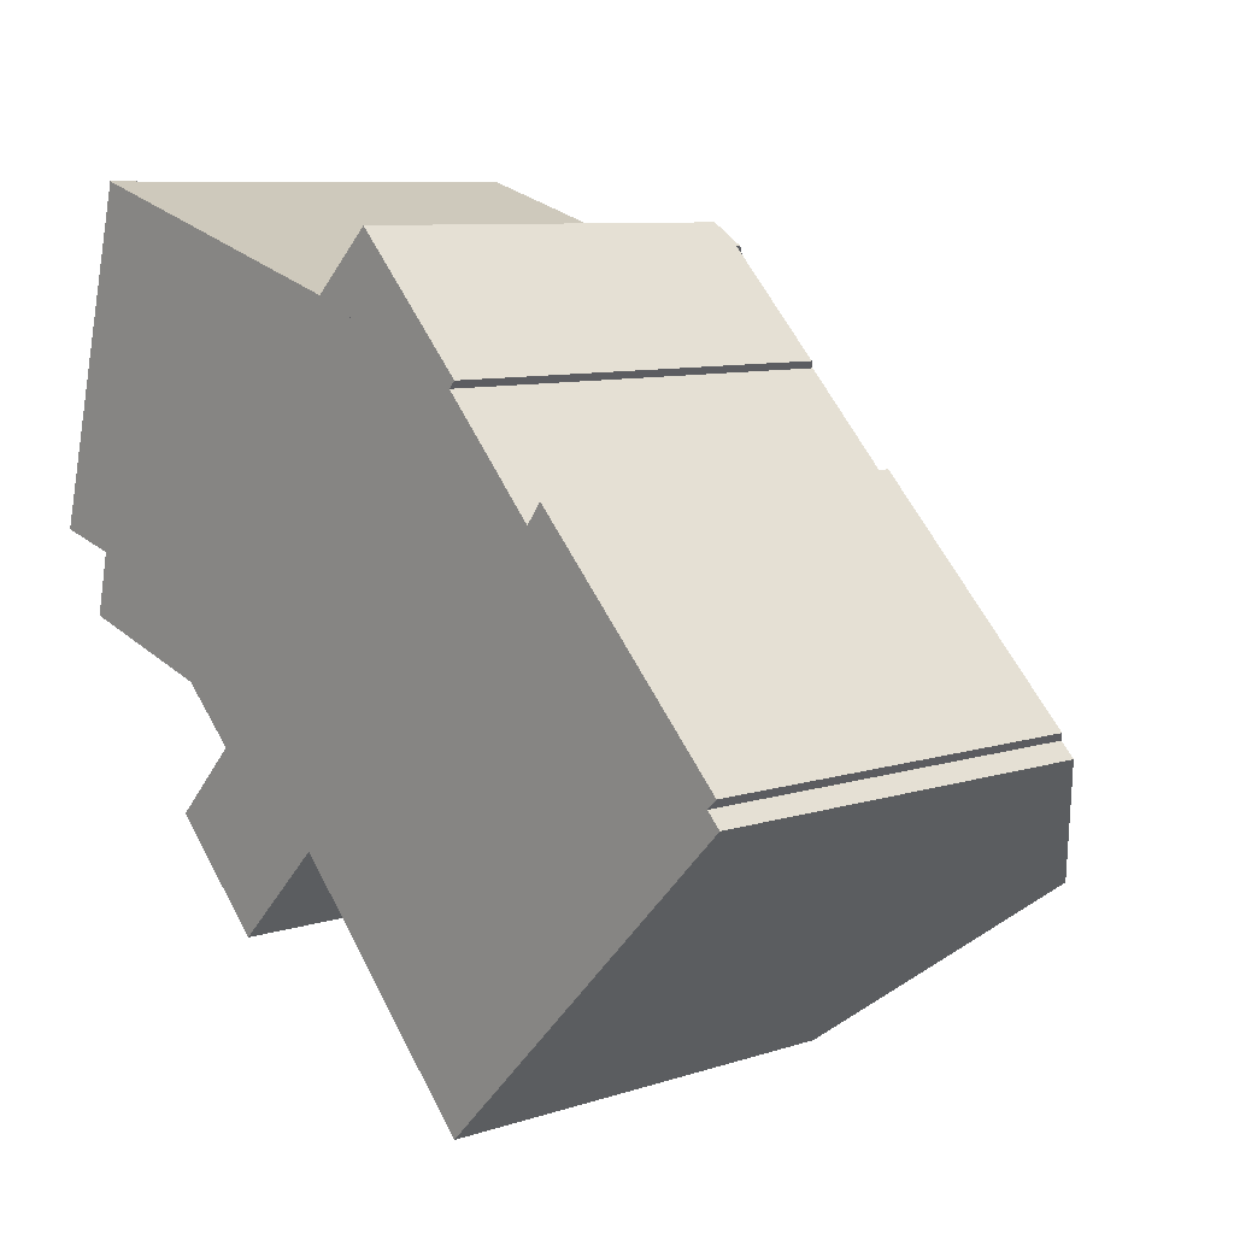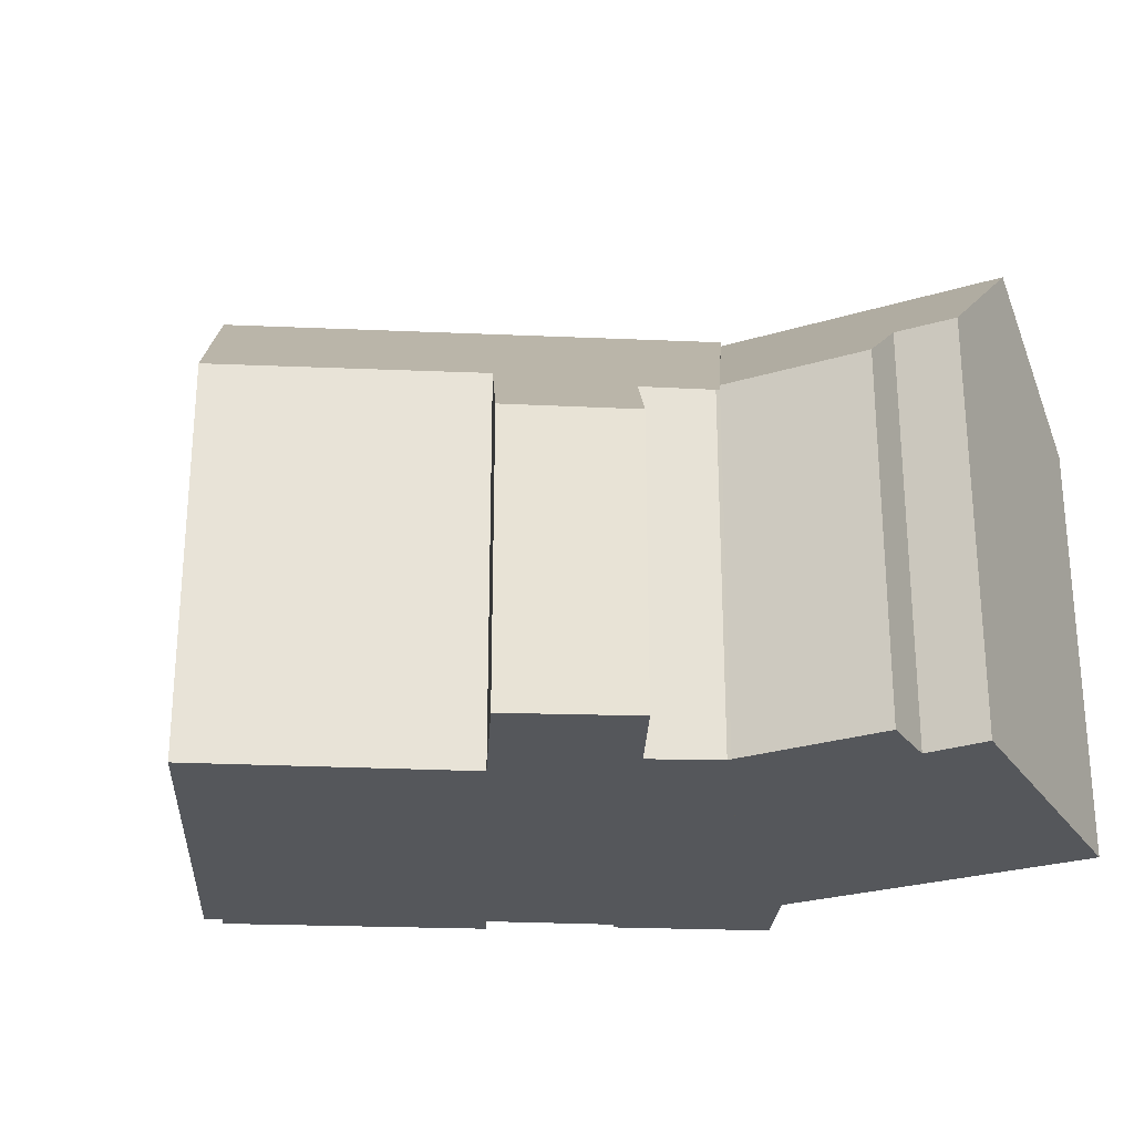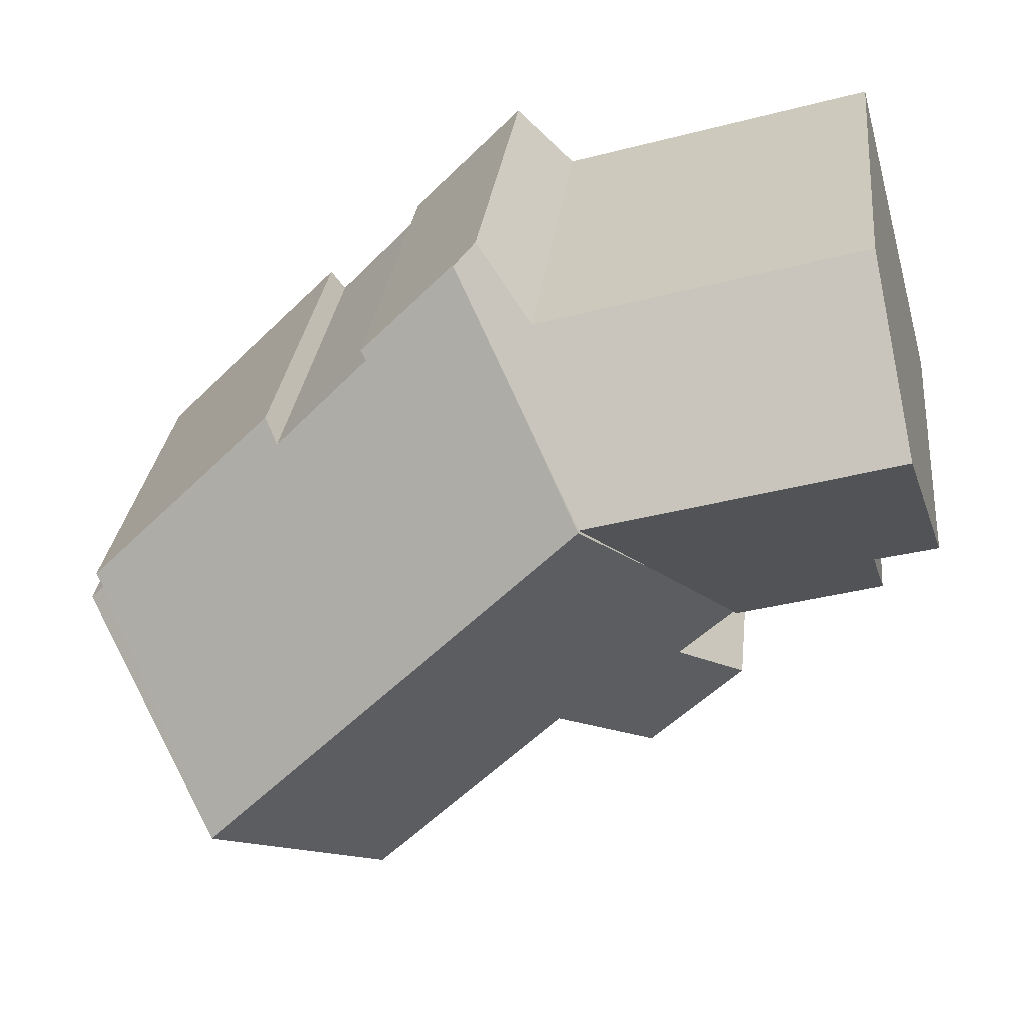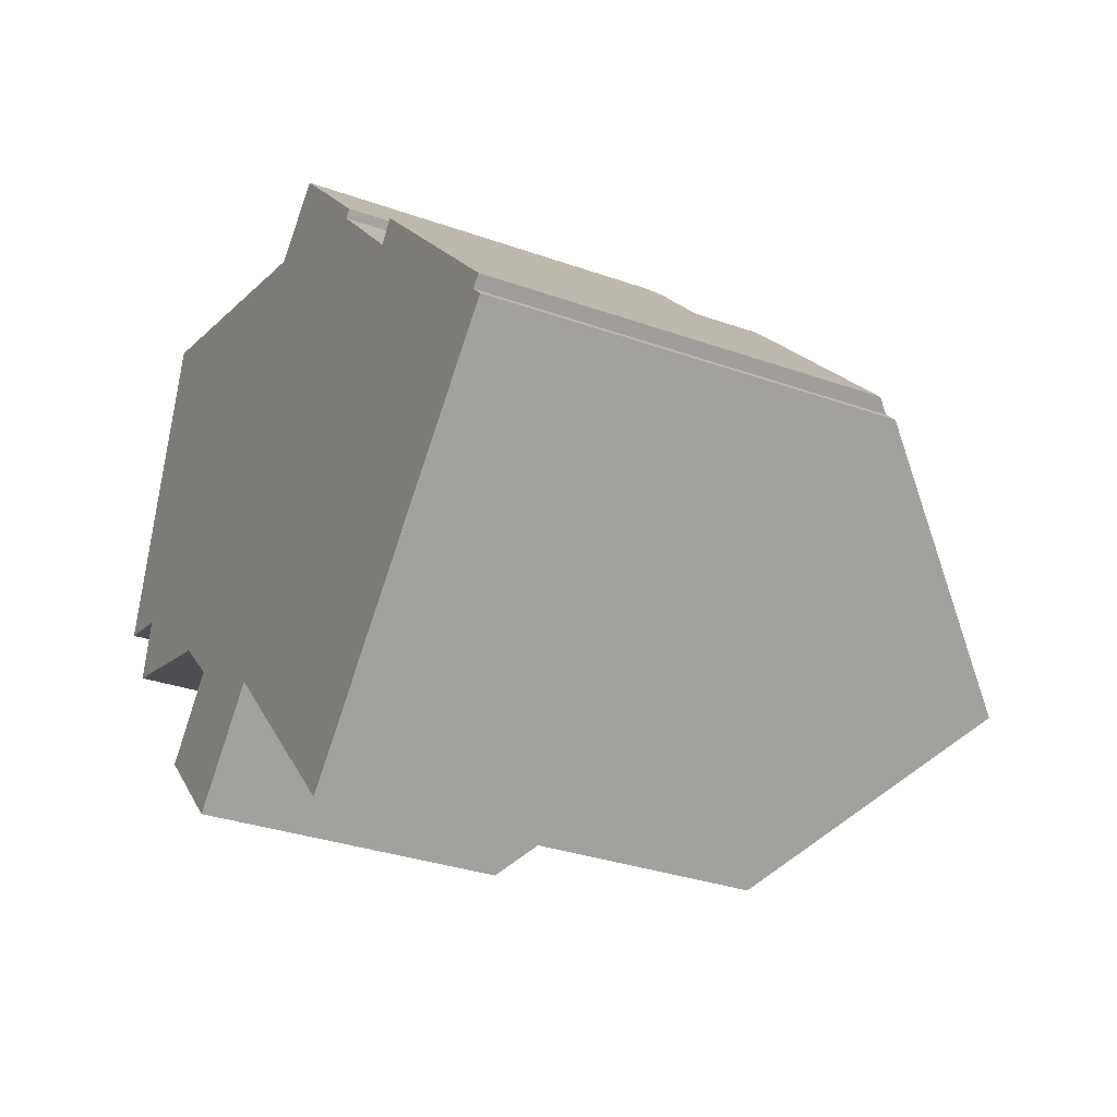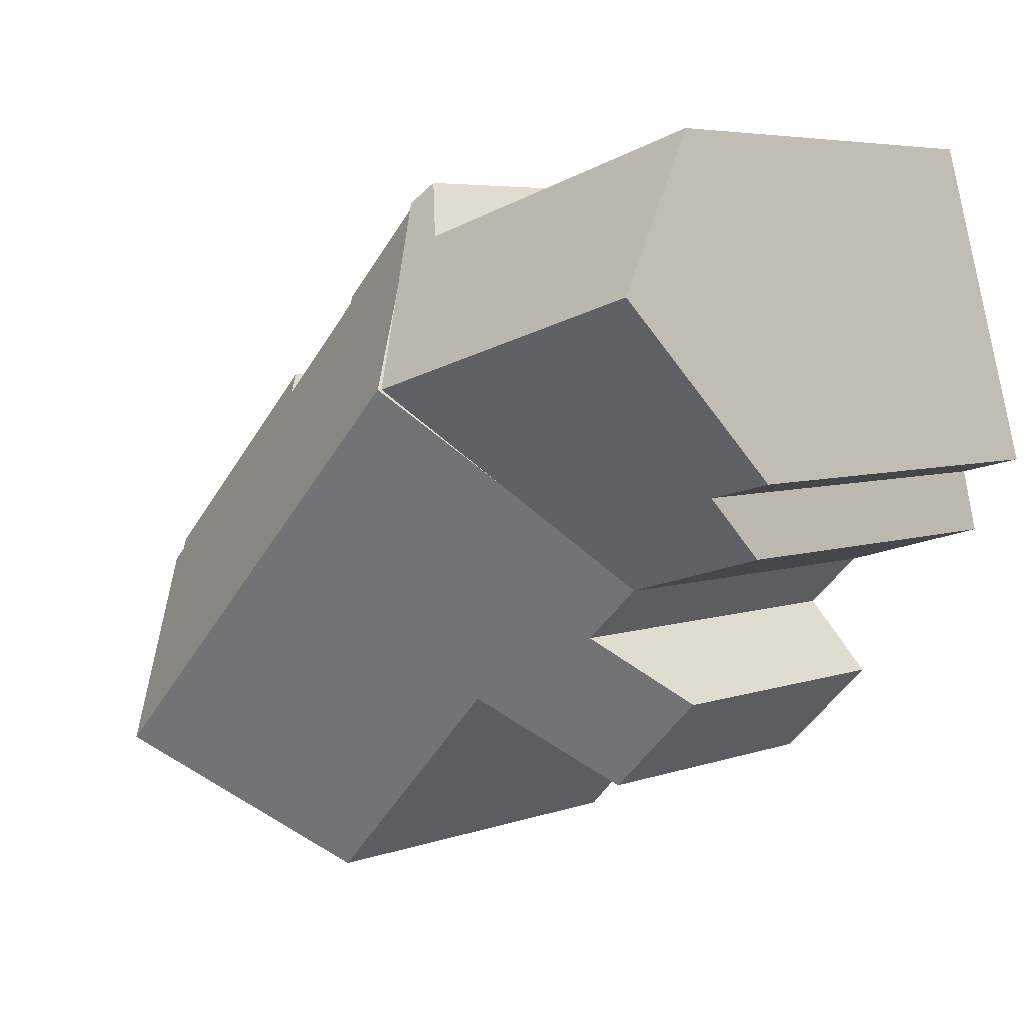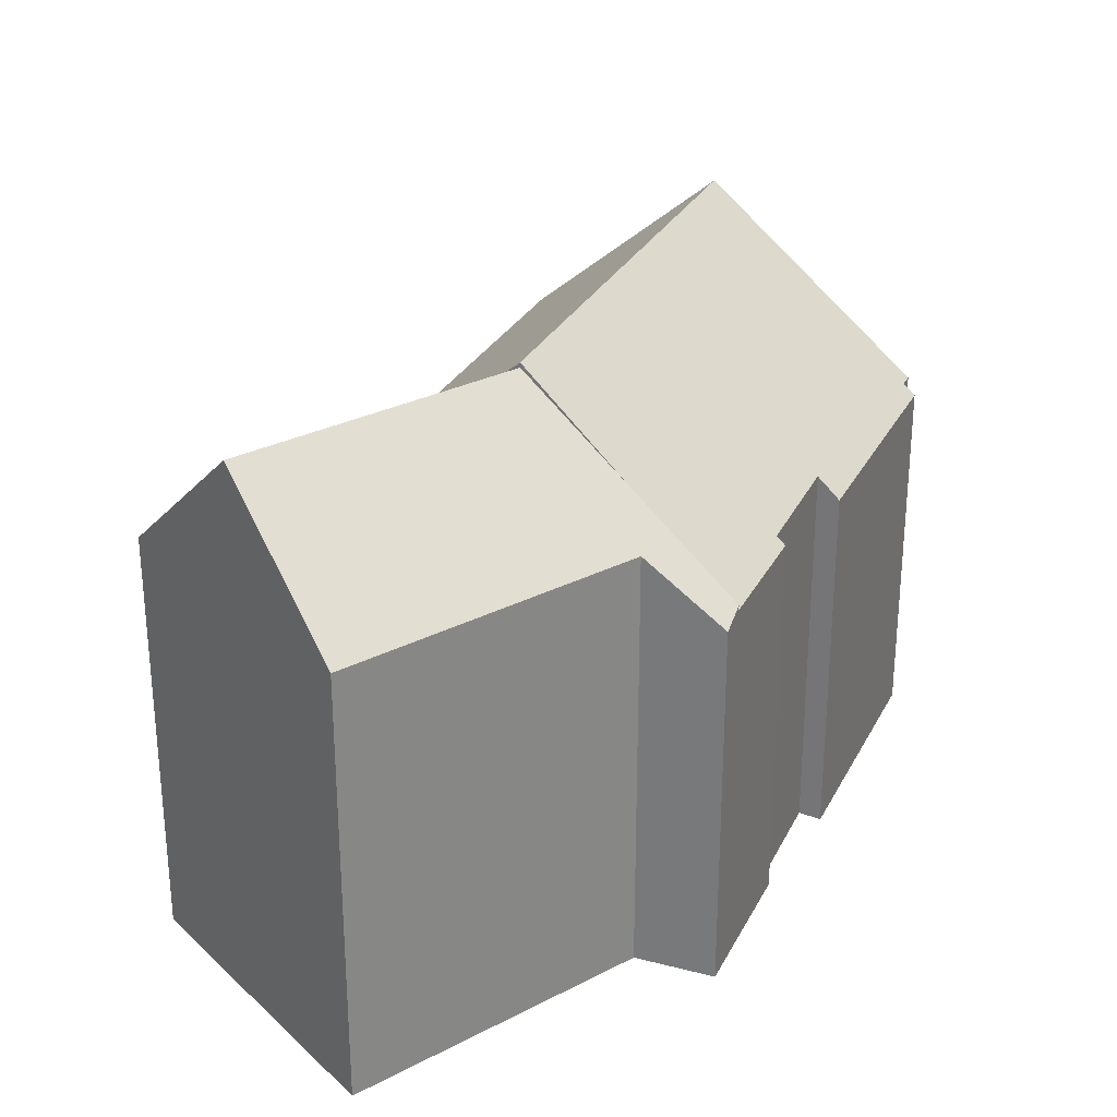
<metadata>
{"format":"obj","ext":"obj","renderer":"f3d","projection":"perspective","resolution":1024,"background":"white","views":[{"elev":8.5,"azim":48.5,"up":"+Z"},{"elev":-26.5,"azim":-138.1,"up":"+Y"},{"elev":28.8,"azim":-173.7,"up":"+Z"},{"elev":-31.6,"azim":63.2,"up":"+Z"},{"elev":5.4,"azim":-137.6,"up":"+Z"},{"elev":28.2,"azim":-21.7,"up":"+Y"}]}
</metadata>
<code>
v  13.7 11.21 7.435
v  11.4 12.57 6.418
v  13.12 10.86 8.026
v  11.75 13.73 4.875
v  2.441 12.57 9.038
v  1.28 16.32 4.738
v  9.755 16.32 2.258
v  1.36 10.78 -2.145
v  7.762 13.73 -0.358
v  5.508 10.81 -3.318
v  1.761 12.25 -0.445
v  0 12.19 7.464e-16
v  0 0 0
v  2.441 -5.534e-16 9.038
v  1.28 -2.901e-16 4.738
v  1.761 2.725e-17 -0.445
v  1.36 1.313e-16 -2.145
v  11.4 -3.93e-16 6.418
v  13.12 -4.915e-16 8.026
v  13.7 -4.553e-16 7.435
v  11.75 -2.985e-16 4.875
v  7.762 2.192e-17 -0.358
v  5.508 2.032e-16 -3.318
v  9.755 -1.383e-16 2.258
v  24.73 10.7 -3.266
v  18.83 11.32 1.739
v  19.26 10.74 2.289
v  9.755 16.46 2.258
v  24.45 11.02 -3.521
v  20.22 16.46 -8.488
v  24.83 11.01 -3.899
v  16.37 11.06 4.704
v  13.7 11.07 7.435
v  16.19 11.28 4.512
v  7.512 8.52 -9.022
v  9.721 10.62 -7.698
v  7.953 8.53 -9.459
v  5.243 8.472 -6.775
v  10.61 11.67 -6.814
v  7.022 10.62 -4.927
v  16.13 11.62 -12.56
v  7.142 10.77 -4.802
v  5.62 10.7 -3.35
v  5.508 10.65 -3.318
v  7.142 2.94e-16 -4.802
v  5.62 2.051e-16 -3.35
v  10.61 4.172e-16 -6.814
v  16.13 7.694e-16 -12.56
v  7.953 5.792e-16 -9.459
v  5.243 4.148e-16 -6.775
v  7.512 5.524e-16 -9.022
v  18.83 -1.065e-16 1.739
v  19.26 -1.402e-16 2.289
v  7.022 3.017e-16 -4.927
v  16.37 -2.88e-16 4.704
v  16.19 -2.763e-16 4.512
v  24.73 2e-16 -3.266
v  24.45 2.156e-16 -3.521
v  24.83 2.387e-16 -3.899
v  20.22 5.197e-16 -8.488
v  9.721 4.714e-16 -7.698
g defaultobject
f 1 2 3
f 2 1 4
f 2 4 5
f 5 4 6
f 6 4 7
f 8 9 10
f 9 8 7
f 7 8 11
f 7 11 6
f 6 11 12
f 12 5 6
f 5 12 13
f 5 13 14
f 14 13 15
f 8 16 11
f 16 8 17
f 14 2 5
f 2 14 18
f 18 3 2
f 3 18 19
f 3 20 1
f 20 3 19
f 4 9 7
f 9 4 1
f 9 1 20
f 9 20 10
f 10 20 21
f 10 21 22
f 10 22 23
f 22 21 24
f 23 8 10
f 8 23 17
f 16 12 11
f 12 16 13
f 19 21 20
f 21 19 18
f 21 18 14
f 21 14 24
f 24 14 22
f 22 14 15
f 22 15 23
f 23 15 16
f 16 15 13
f 17 23 16
f 25 26 27
f 26 25 28
f 28 25 29
f 28 29 30
f 30 29 31
f 32 4 33
f 4 32 34
f 4 34 26
f 4 26 28
f 35 36 37
f 36 35 38
f 36 38 39
f 39 38 40
f 39 30 41
f 30 39 28
f 28 39 42
f 42 39 40
f 28 42 43
f 28 43 44
f 28 44 9
f 45 43 42
f 43 45 46
f 41 47 39
f 47 41 48
f 49 35 37
f 35 49 38
f 38 49 50
f 50 49 51
f 46 44 43
f 44 46 23
f 9 4 28
f 4 9 44
f 4 44 23
f 4 23 33
f 33 23 22
f 33 22 21
f 33 21 20
f 21 22 24
f 52 27 26
f 27 52 53
f 40 45 42
f 45 40 38
f 45 38 54
f 54 38 50
f 20 32 33
f 32 20 55
f 34 52 26
f 52 34 56
f 53 25 27
f 25 53 57
f 58 31 29
f 31 58 59
f 32 56 34
f 56 32 55
f 25 58 29
f 58 25 57
f 31 41 30
f 41 31 59
f 41 59 48
f 48 59 60
f 47 36 39
f 36 47 37
f 37 47 49
f 49 47 61
f 61 51 49
f 51 61 50
f 50 61 54
f 54 61 47
f 54 47 45
f 46 22 23
f 22 46 45
f 22 45 47
f 60 47 48
f 47 60 22
f 22 60 24
f 24 60 59
f 24 59 21
f 21 59 52
f 52 59 58
f 52 58 53
f 53 58 57
f 21 56 20
f 56 21 52
f 20 56 55

</code>
